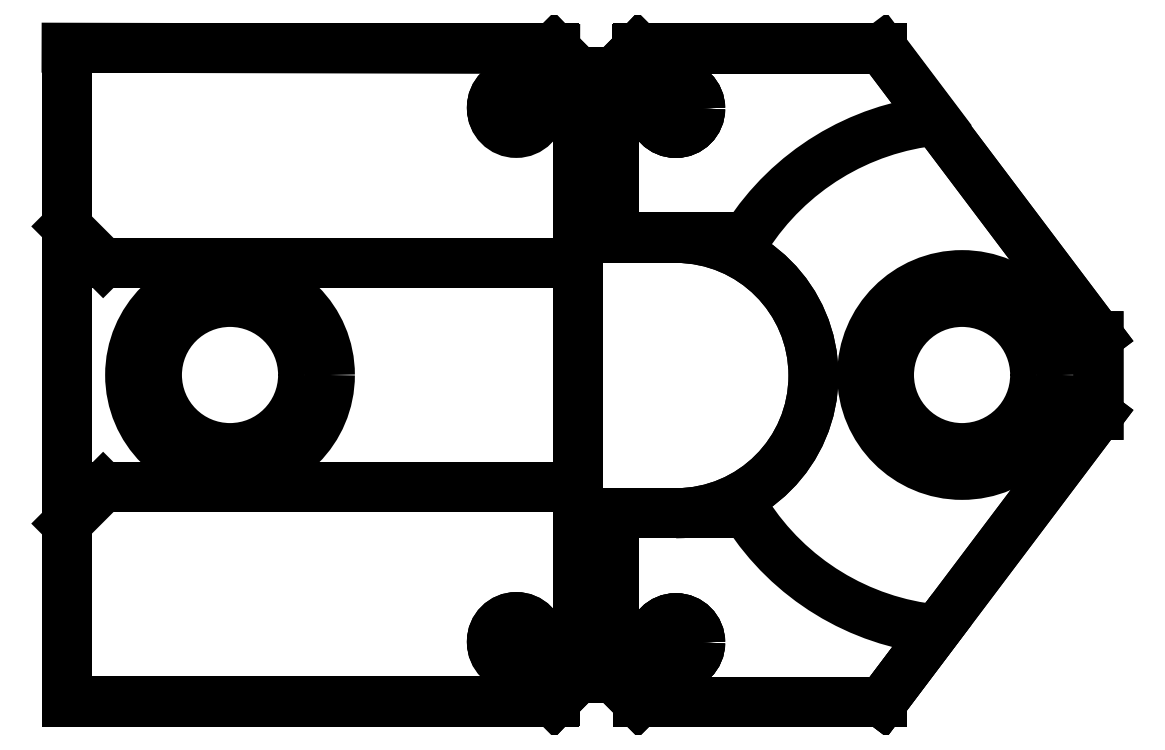
<metadata>
{"format":"dxf","ext":"dxf","renderer":"ezdxf+matplotlib","layout":"modelspace","background":"white","min_lineweight":24,"dpi":150}
</metadata>
<code>
0
SECTION
2
ENTITIES
0
CIRCLE
8
0
10
39.16
20
16.77
30
0
40
2
0
LINE
8
0
10
56.08
20
11.87
30
0
11
73.86
21
35.46
31
0
0
LINE
8
0
10
73.86
20
41.93
30
0
11
73.86
21
35.46
31
0
0
ARC
8
0
10
39.16
20
38.69
30
0
40
11.3
50
270
51
90
0
CIRCLE
8
0
10
62.66
20
38.74
30
0
40
6
0
LINE
8
0
10
34.07
20
13.87
30
0
11
34.07
21
27.39
31
0
0
LINE
8
2
10
44.99
20
27.39
30
0
11
34.07
21
27.39
31
0
0
LINE
8
0
10
56.09
20
65.5
30
0
11
73.86
21
41.93
31
0
0
LINE
8
0
10
34.07
20
63.52
30
0
11
34.07
21
49.99
31
0
0
LINE
8
0
10
39.16
20
49.99
30
0
11
34.07
21
49.99
31
0
0
CIRCLE
8
0
10
39.16
20
60.61
30
0
40
2
0
LINE
8
0
10
36.07
20
11.87
30
0
11
34.07
21
13.87
31
0
0
LINE
8
0
10
36.07
20
11.87
30
0
11
56.08
21
11.87
31
0
0
LINE
8
0
10
35.97
20
65.5
30
0
11
34.07
21
63.52
31
0
0
LINE
8
0
10
35.97
20
65.5
30
0
11
56.09
21
65.5
31
0
0
LINE
8
2
10
34.07
20
27.39
30
0
11
34.07
21
13.87
31
0
0
LINE
8
2
10
34.07
20
13.87
30
0
11
36.07
21
11.87
31
0
0
LINE
8
2
10
36.07
20
11.87
30
0
11
56.08
21
11.87
31
0
0
LINE
8
2
10
56.08
20
11.87
30
0
11
60.58
21
17.84
31
0
0
ARC
8
2
10
62.66
20
38.74
30
0
40
21
50
212.7
51
264.3
0
LINE
8
2
10
44.99
20
50.08
30
0
11
34.07
21
50.08
31
0
0
LINE
8
2
10
34.07
20
50.08
30
0
11
34.07
21
63.61
31
0
0
LINE
8
2
10
34.07
20
63.61
30
0
11
36.07
21
65.61
31
0
0
LINE
8
2
10
36.07
20
65.61
30
0
11
56.08
21
65.61
31
0
0
LINE
8
2
10
56.08
20
65.61
30
0
11
60.58
21
59.63
31
0
0
ARC
8
2
10
62.66
20
38.74
30
0
40
21
50
95.69
51
147.3
0
CIRCLE
8
2
10
39.16
20
60.61
30
0
40
2
0
CIRCLE
8
2
10
39.16
20
16.77
30
0
40
2
0
LINE
8
0
10
39.16
20
27.39
30
0
11
34.07
21
27.39
31
0
0
CIRCLE
8
1
10
62.66
20
38.74
30
0
40
8.2
0
CIRCLE
8
1
10
39.16
20
16.77
30
0
40
2
0
LINE
8
1
10
56.08
20
11.87
30
0
11
73.86
21
35.46
31
0
0
LINE
8
1
10
73.86
20
41.93
30
0
11
73.86
21
35.46
31
0
0
ARC
8
1
10
39.16
20
38.69
30
0
40
11.3
50
270
51
90
0
LINE
8
1
10
34.07
20
13.87
30
0
11
34.07
21
27.39
31
0
0
LINE
8
1
10
56.09
20
65.5
30
0
11
73.86
21
41.93
31
0
0
LINE
8
1
10
34.07
20
63.52
30
0
11
34.07
21
49.99
31
0
0
LINE
8
1
10
39.16
20
49.99
30
0
11
34.07
21
49.99
31
0
0
CIRCLE
8
1
10
39.16
20
60.61
30
0
40
2
0
LINE
8
1
10
36.07
20
11.87
30
0
11
34.07
21
13.87
31
0
0
LINE
8
1
10
36.07
20
11.87
30
0
11
56.08
21
11.87
31
0
0
LINE
8
1
10
35.97
20
65.5
30
0
11
34.07
21
63.52
31
0
0
LINE
8
1
10
35.97
20
65.5
30
0
11
56.09
21
65.5
31
0
0
LINE
8
1
10
39.16
20
27.39
30
0
11
34.07
21
27.39
31
0
0
LINE
8
t_2
10
-7.856
20
29.54
30
0
11
31.15
21
29.54
31
0
0
LINE
8
t_2
10
-10.86
20
11.87
30
0
11
-10.86
21
26.54
31
0
0
LINE
8
t_2
10
31.15
20
29.54
30
0
11
31.15
21
13.87
31
0
0
LINE
8
t_2
10
31.15
20
13.87
30
0
11
29.15
21
11.87
31
0
0
LINE
8
t_2
10
29.15
20
11.87
30
0
11
-10.86
21
11.87
31
0
0
LINE
8
t_2
10
-7.856
20
47.94
30
0
11
31.15
21
47.94
31
0
0
LINE
8
t_2
10
-10.86
20
65.61
30
0
11
-10.86
21
50.94
31
0
0
LINE
8
t_2
10
31.15
20
47.94
30
0
11
31.15
21
63.52
31
0
0
LINE
8
t_2
10
31.15
20
63.52
30
0
11
29.25
21
65.5
31
0
0
LINE
8
t_2
10
29.25
20
65.5
30
0
11
-10.86
21
65.61
31
0
0
CIRCLE
8
t_2
10
26.06
20
60.61
30
0
40
2
0
CIRCLE
8
t_2
10
26.06
20
16.77
30
0
40
2
0
CIRCLE
8
t_0
10
26.06
20
60.7
30
0
40
2
0
CIRCLE
8
t_0
10
2.561
20
38.74
30
0
40
6
0
LINE
8
t_0
10
31.15
20
63.61
30
0
11
31.15
21
13.96
31
0
0
CIRCLE
8
t_0
10
26.06
20
16.86
30
0
40
2
0
LINE
8
t_0
10
29.15
20
65.61
30
0
11
31.15
21
63.61
31
0
0
LINE
8
t_0
10
29.25
20
11.97
30
0
11
31.15
21
13.96
31
0
0
CIRCLE
8
t_1
10
2.561
20
38.74
30
0
40
8.2
0
CIRCLE
8
t_1
10
26.06
20
60.7
30
0
40
2
0
LINE
8
t_1
10
31.15
20
63.61
30
0
11
31.15
21
13.96
31
0
0
CIRCLE
8
t_1
10
26.06
20
16.86
30
0
40
2
0
LINE
8
t_1
10
29.15
20
65.61
30
0
11
31.15
21
63.61
31
0
0
LINE
8
t_1
10
29.25
20
11.97
30
0
11
31.15
21
13.96
31
0
0
LINE
8
t_1
10
-10.86
20
11.97
30
0
11
29.25
21
11.97
31
0
0
LINE
8
t_1
10
-10.86
20
65.61
30
0
11
29.15
21
65.61
31
0
0
LINE
8
t_1
10
-10.86
20
11.97
30
0
11
-10.86
21
65.61
31
0
0
LINE
8
t_0
10
-10.86
20
11.97
30
0
11
29.25
21
11.97
31
0
0
LINE
8
t_0
10
-10.86
20
65.61
30
0
11
29.15
21
65.61
31
0
0
LINE
8
t_0
10
-10.86
20
11.97
30
0
11
-10.86
21
65.61
31
0
0
LINE
8
t_2
10
-7.856
20
29.54
30
0
11
-10.86
21
26.54
31
0
0
LINE
8
t_2
10
-7.856
20
47.94
30
0
11
-10.86
21
50.94
31
0
0
ENDSEC
0
EOF

</code>
